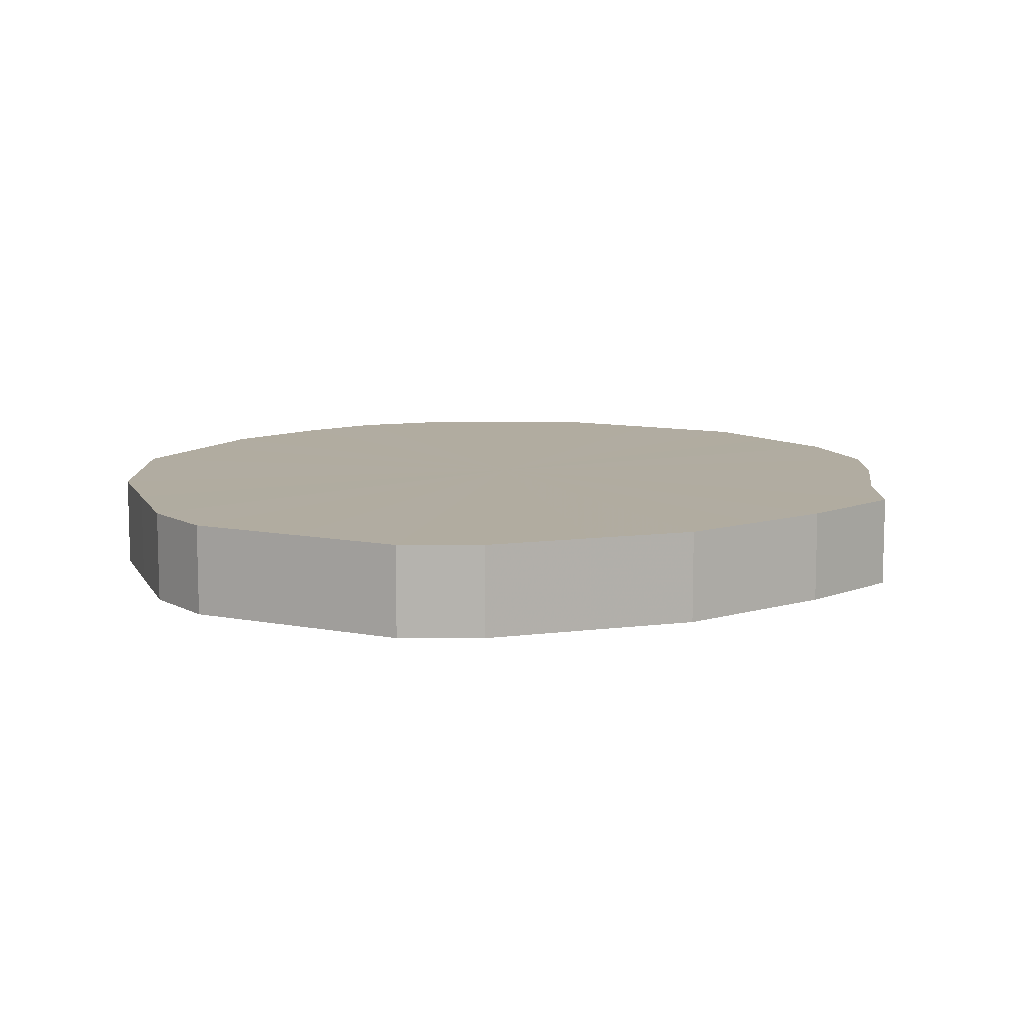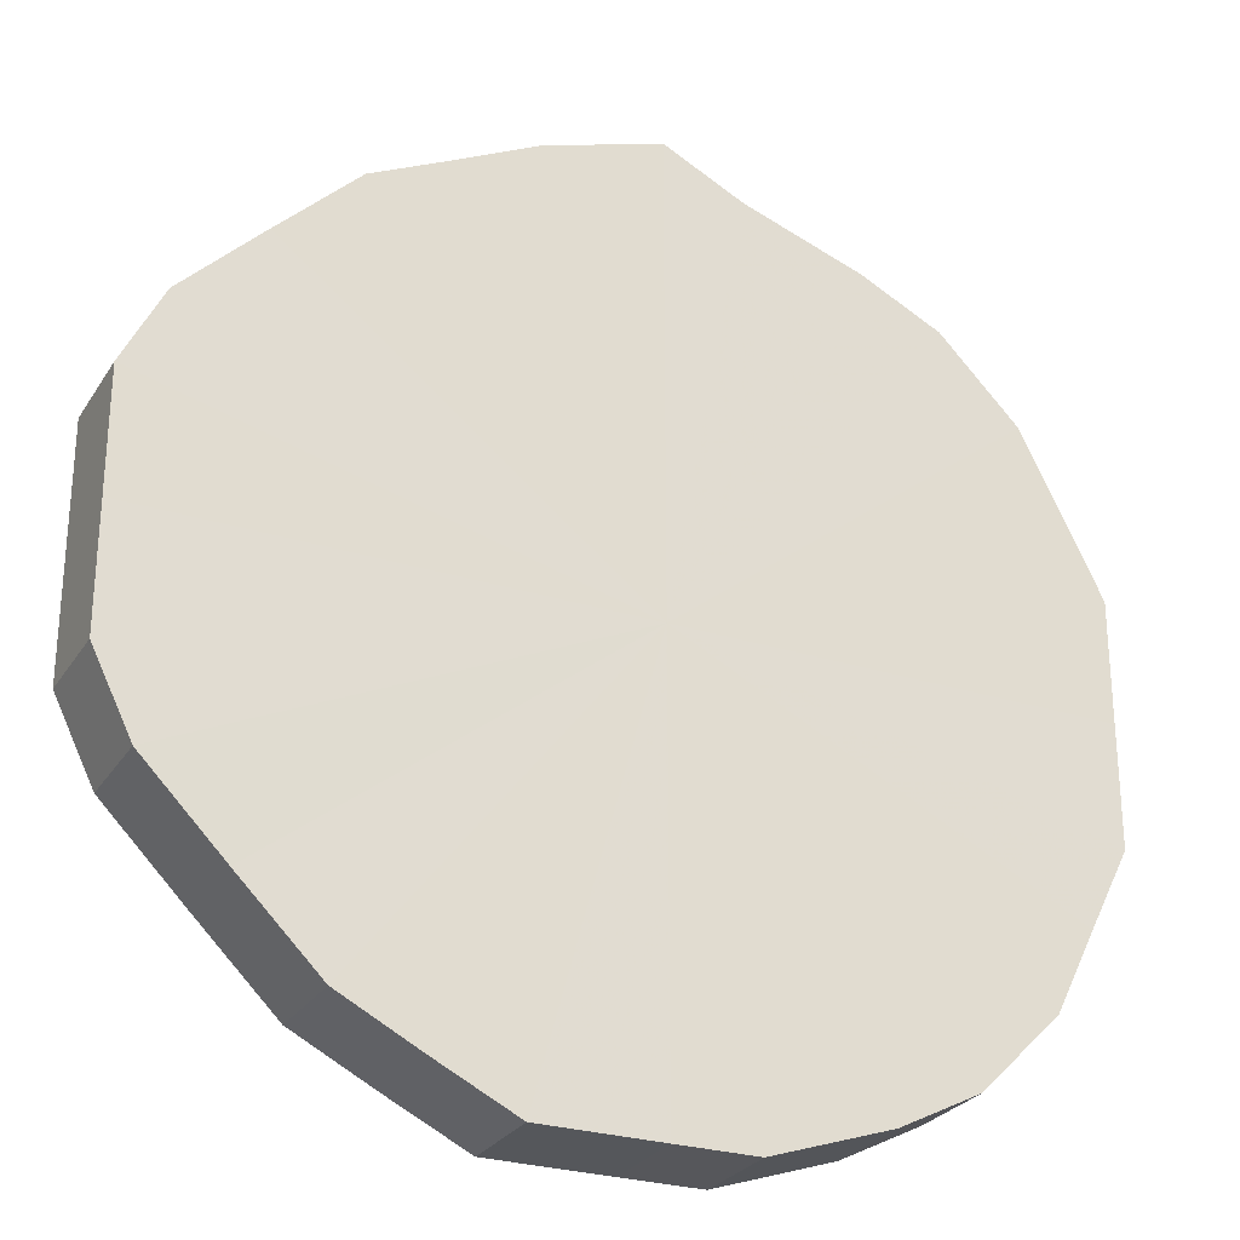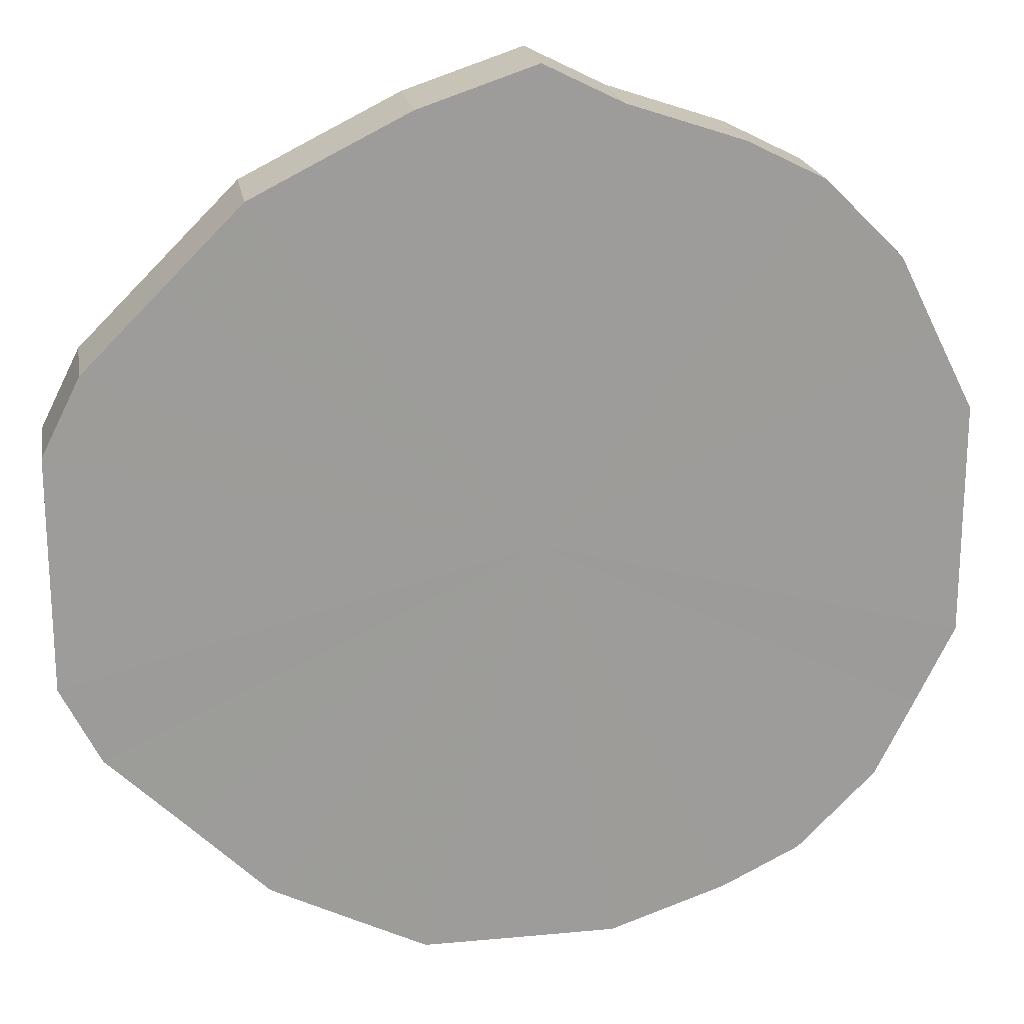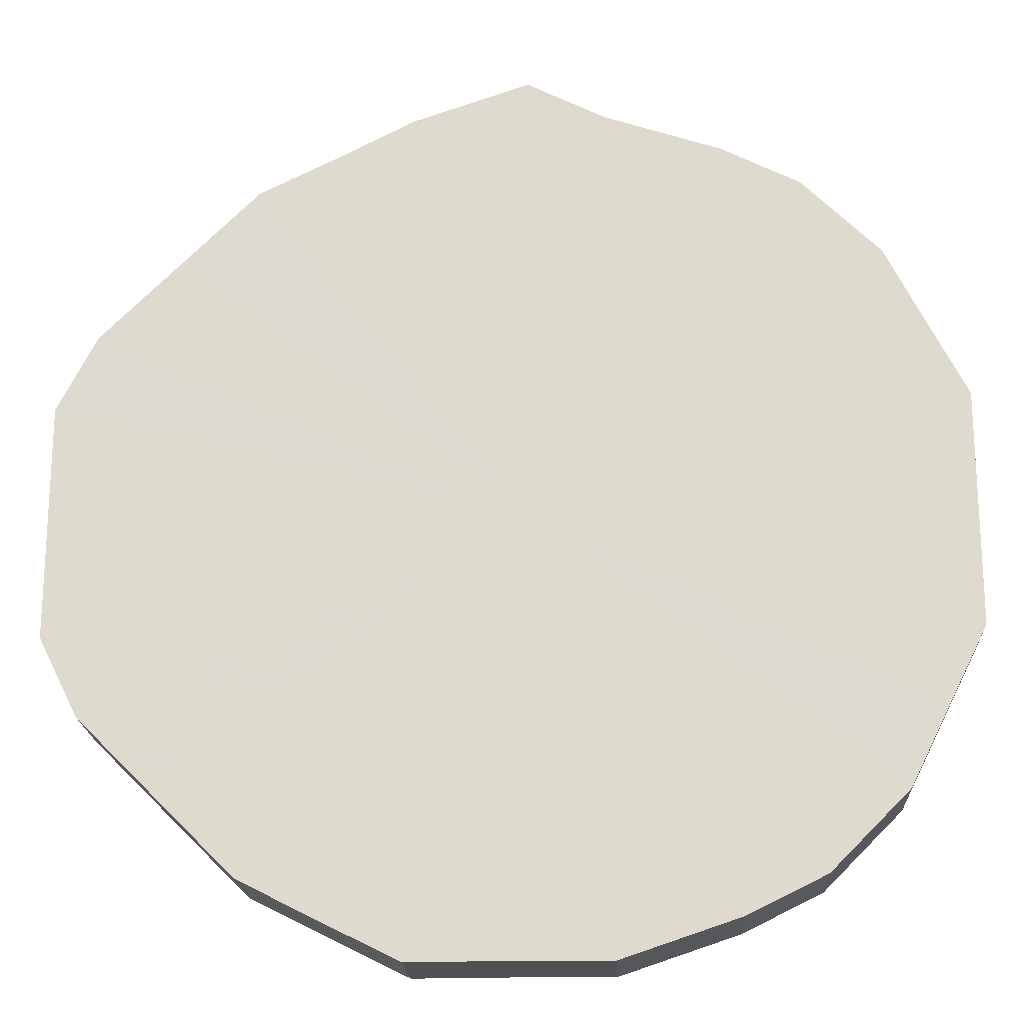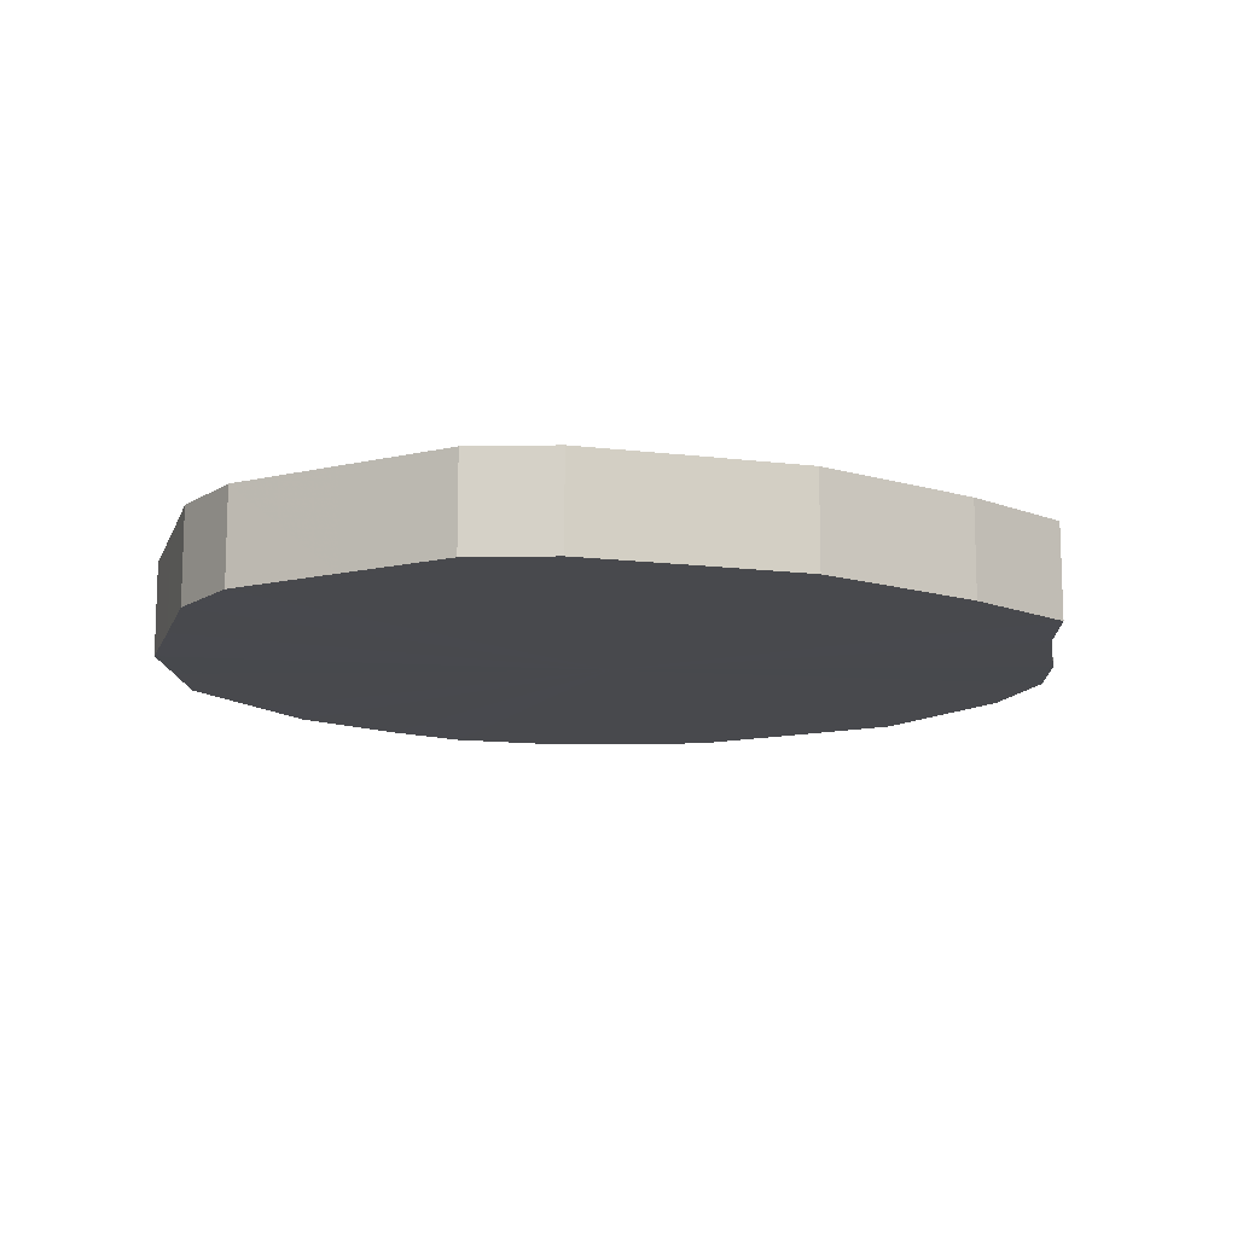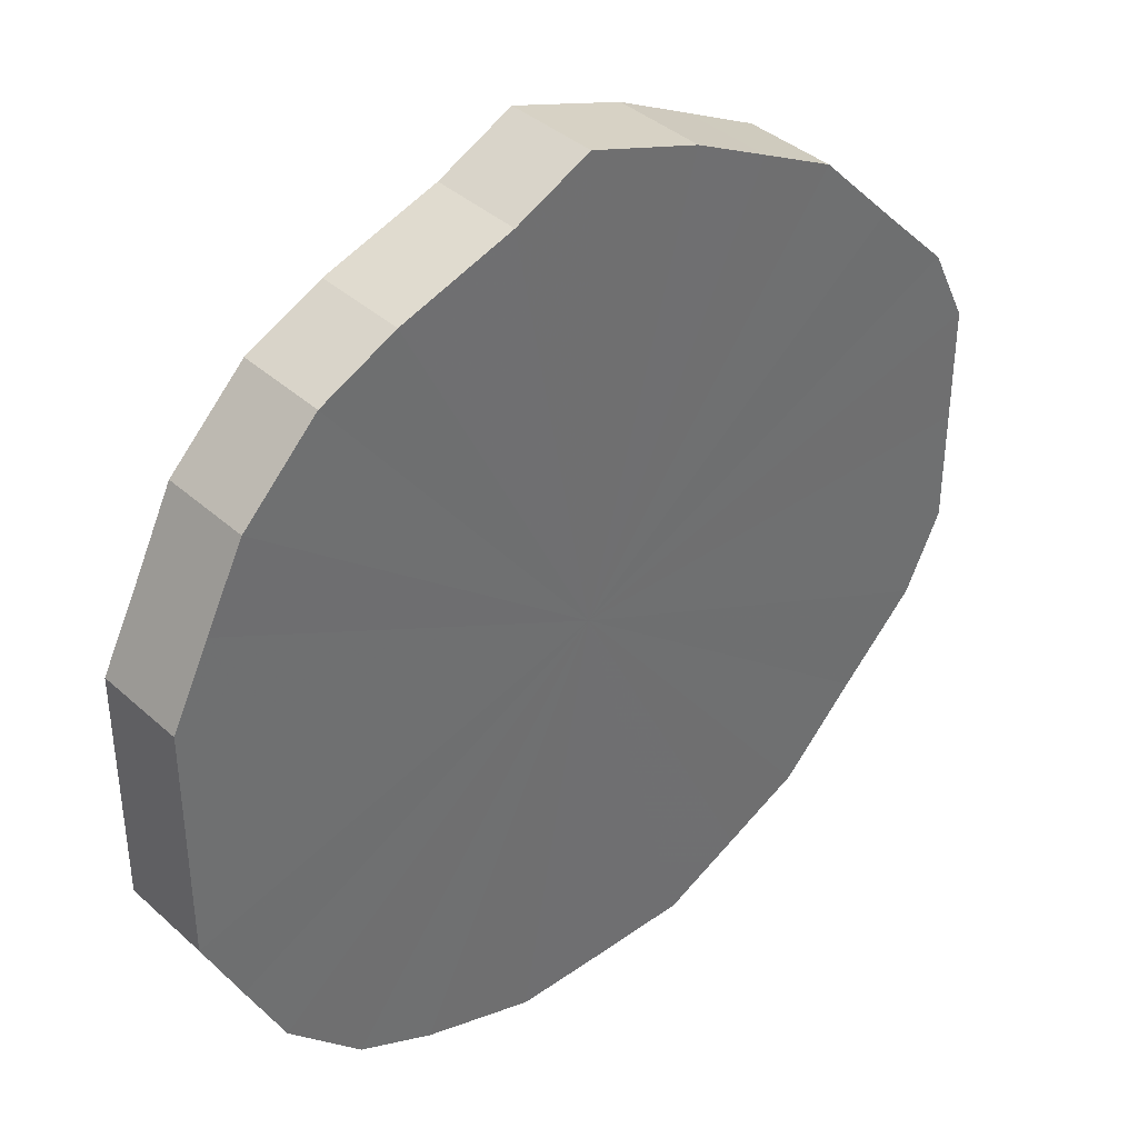
<metadata>
{"format":"obj","ext":"obj","renderer":"f3d","projection":"perspective","resolution":1024,"background":"white","views":[{"elev":10.1,"azim":116.6,"up":"+Z"},{"elev":-27.1,"azim":153.9,"up":"+Y"},{"elev":20.3,"azim":170.2,"up":"+Y"},{"elev":-19.9,"azim":-177.2,"up":"+Y"},{"elev":-12.5,"azim":118.8,"up":"+Z"},{"elev":38.2,"azim":-41.7,"up":"+Y"}]}
</metadata>
<code>
o 27146
v 2246 1885 24
v 2246 1885 24
v 2246 1885 24.02
v 2246 1885 24
v 2246 1885 24.02
v 2246 1885 24
v 2246 1885 24.02
v 2246 1885 24
v 2246 1885 24.02
v 2246 1885 24
v 2246 1885 24.02
v 2246 1885 24
v 2246 1885 24.02
v 2246 1885 24
v 2246 1885 24.02
v 2246 1885 24
v 2246 1885 24.02
v 2246 1885 24
v 2246 1885 24.02
v 2246 1885 24
v 2246 1885 24.02
v 2246 1886 24
v 2246 1886 24.02
v 2246 1885 24
v 2246 1885 24.02
v 2246 1886 24
v 2246 1886 24.02
v 2246 1885 24
v 2246 1885 24.02
v 2246 1886 24
v 2246 1886 24.02
v 2246 1885 24
v 2246 1885 24.02
v 2246 1886 24
v 2246 1886 24.02
v 2246 1885 24
v 2246 1885 24.02
v 2246 1886 24
v 2246 1886 24.02
v 2246 1885 24
v 2246 1885 24.02
v 2246 1885 24
v 2246 1885 24.02
v 2246 1885 24
v 2246 1885 24.02
v 2246 1885 24
v 2246 1885 24.02
v 2246 1885 24
v 2246 1885 24.02
v 2246 1885 24
v 2246 1885 24.02
v 2246 1885 24
v 2246 1885 24.02
v 2246 1885 24
v 2246 1885 24.02
v 2246 1885 24.02
v 2246 1885 24.02
v 2246 1885 24
v 2246 1885 24.02
v 2246 1885 24
v 2246 1885 24.02
v 2246 1885 24.02
v 2246 1885 24
v 2246 1885 24.02
v 2246 1885 24
v 2246 1885 24
v 2246 1885 24.02
v 2246 1885 24.02
v 2246 1885 24
v 2246 1885 24.02
v 2246 1885 24
v 2246 1885 24
v 2246 1885 24.02
v 2246 1886 24.02
v 2246 1885 24
v 2246 1886 24.02
v 2246 1886 24
v 2246 1885 24
v 2246 1885 24.02
v 2246 1886 24.02
v 2246 1886 24
v 2246 1886 24.02
v 2246 1886 24
v 2246 1885 24
v 2246 1885 24.02
v 2246 1886 24.02
v 2246 1886 24
v 2246 1885 24.02
v 2246 1886 24
v 2246 1885 24
v 2246 1885 24.02
v 2246 1885 24.02
v 2246 1885 24
v 2246 1885 24.02
v 2246 1885 24
v 2246 1885 24
v 2246 1885 24.02
v 2246 1885 24.02
v 2246 1885 24
v 2246 1885 24.02
v 2246 1885 24
v 2246 1885 24
v 2246 1885 24.02
v 2246 1885 24.02
v 2246 1885 24
v 2246 1885 24.02
v 2246 1885 24
v 2246 1885 24
v 2246 1885 24.02
v 2246 1885 24.02
v 2246 1885 24
v 2246 1885 24
v 2246 1885 24
v 2246 1885 24
v 2246 1885 24
v 2246 1885 24
v 2246 1885 24
v 2246 1885 24
v 2246 1885 24
v 2246 1885 24
v 2246 1885 24
v 2246 1885 24
v 2246 1885 24
v 2246 1885 24
v 2246 1886 24
v 2246 1885 24
v 2246 1886 24
v 2246 1885 24
v 2246 1886 24
v 2246 1885 24
v 2246 1886 24
v 2246 1885 24
v 2246 1886 24
v 2246 1885 24
v 2246 1885 24
v 2246 1885 24
v 2246 1885 24
v 2246 1885 24
v 2246 1885 24
v 2246 1885 24
v 2246 1885 24
v 2246 1885 24.02
v 2246 1885 24.02
v 2246 1885 24.02
v 2246 1885 24.02
v 2246 1885 24.02
v 2246 1885 24.02
v 2246 1885 24.02
v 2246 1885 24.02
v 2246 1885 24.02
v 2246 1885 24.02
v 2246 1885 24.02
v 2246 1886 24.02
v 2246 1885 24.02
v 2246 1886 24.02
v 2246 1885 24.02
v 2246 1886 24.02
v 2246 1885 24.02
v 2246 1886 24.02
v 2246 1885 24.02
v 2246 1886 24.02
v 2246 1885 24.02
v 2246 1885 24.02
v 2246 1885 24.02
v 2246 1885 24.02
v 2246 1885 24.02
v 2246 1885 24.02
v 2246 1885 24.02
v 2246 1885 24.02
v 2246 1885 24.02
f 1 2 3
f 2 4 5
f 6 1 7
f 4 8 9
f 10 6 11
f 8 12 13
f 14 10 15
f 12 16 17
f 18 14 19
f 16 20 21
f 22 18 23
f 20 24 25
f 26 22 27
f 24 28 29
f 30 26 31
f 28 32 33
f 34 30 35
f 32 36 37
f 38 34 39
f 36 40 41
f 42 38 43
f 40 44 45
f 46 42 47
f 44 48 49
f 50 46 51
f 48 52 53
f 54 50 55
f 52 54 56
f 57 58 59
f 59 60 61
f 62 63 57
f 64 65 62
f 61 66 67
f 68 69 64
f 70 71 68
f 67 72 73
f 74 75 70
f 76 77 74
f 73 78 79
f 80 81 76
f 82 83 80
f 79 84 85
f 86 87 82
f 88 89 86
f 85 90 91
f 92 93 88
f 94 95 92
f 91 96 97
f 98 99 94
f 100 101 98
f 97 102 103
f 104 105 100
f 106 107 104
f 103 108 109
f 110 111 106
f 109 112 110
f 113 114 115
f 113 116 114
f 113 115 117
f 113 118 116
f 113 117 119
f 113 120 118
f 113 119 121
f 113 122 120
f 113 121 123
f 113 124 122
f 113 123 125
f 113 126 124
f 113 125 127
f 113 128 126
f 113 127 129
f 113 130 128
f 113 129 131
f 113 132 130
f 113 131 133
f 113 134 132
f 113 133 135
f 113 136 134
f 113 135 137
f 113 138 136
f 113 137 139
f 113 140 138
f 113 139 141
f 113 141 140
f 142 143 144
f 142 145 143
f 142 144 146
f 142 147 145
f 142 146 148
f 142 149 147
f 142 148 150
f 142 151 149
f 142 150 152
f 142 153 151
f 142 152 154
f 142 155 153
f 142 154 156
f 142 157 155
f 142 156 158
f 142 159 157
f 142 158 160
f 142 161 159
f 142 160 162
f 142 163 161
f 142 162 164
f 142 165 163
f 142 164 166
f 142 167 165
f 142 166 168
f 142 169 167
f 142 168 170
f 142 170 169

</code>
